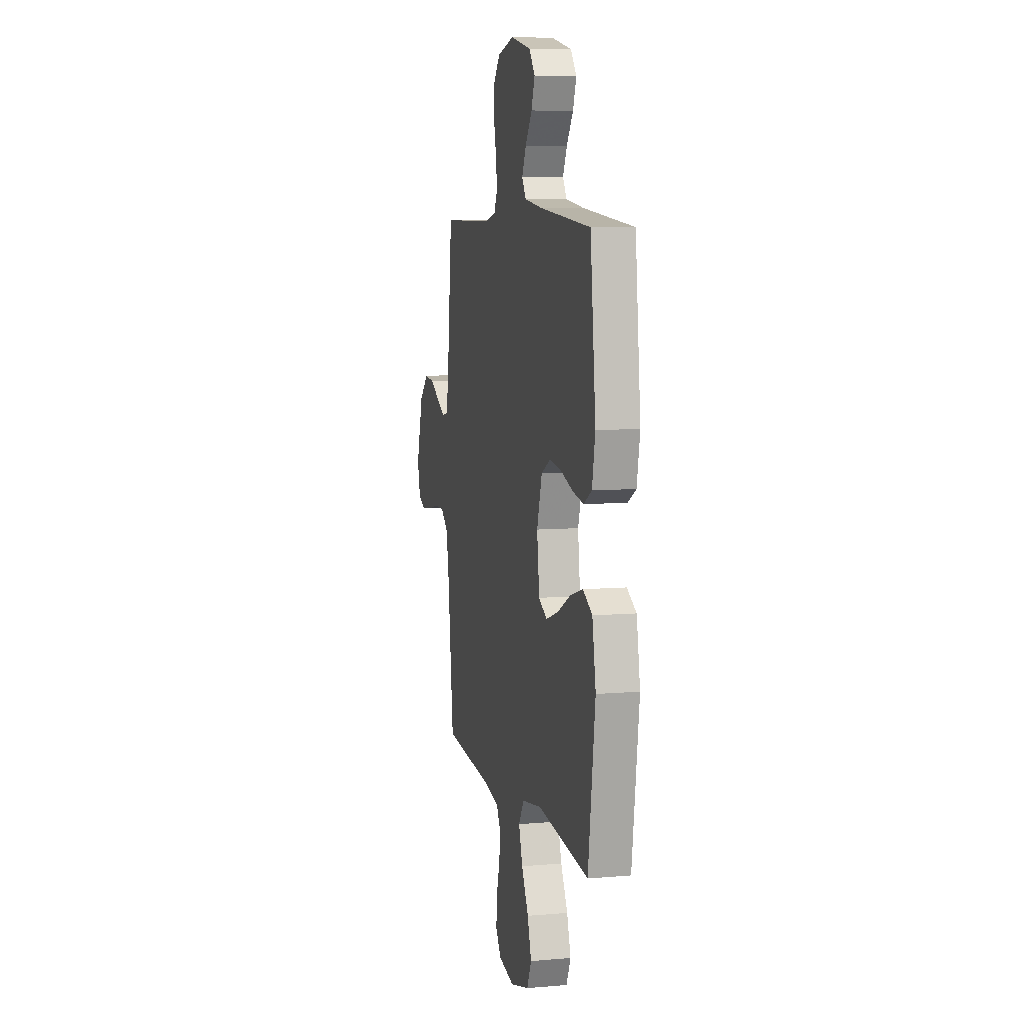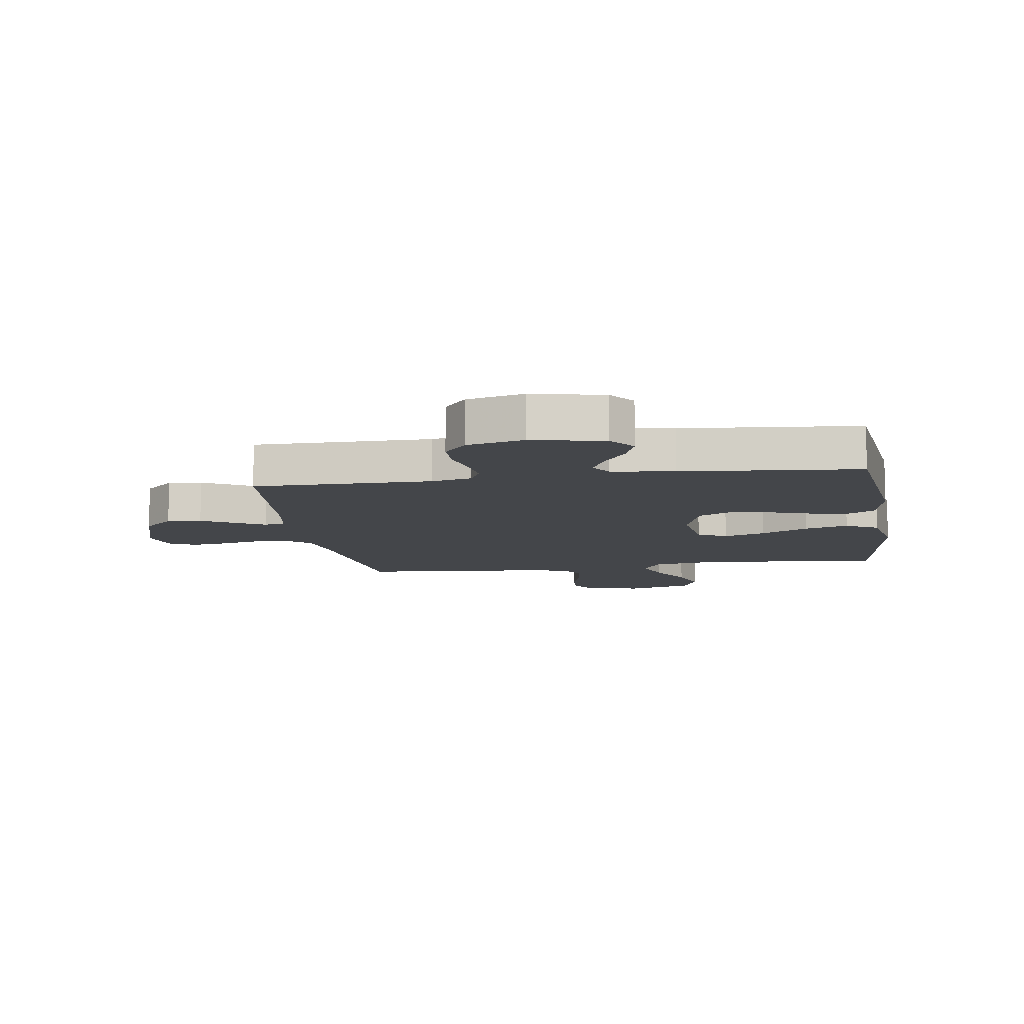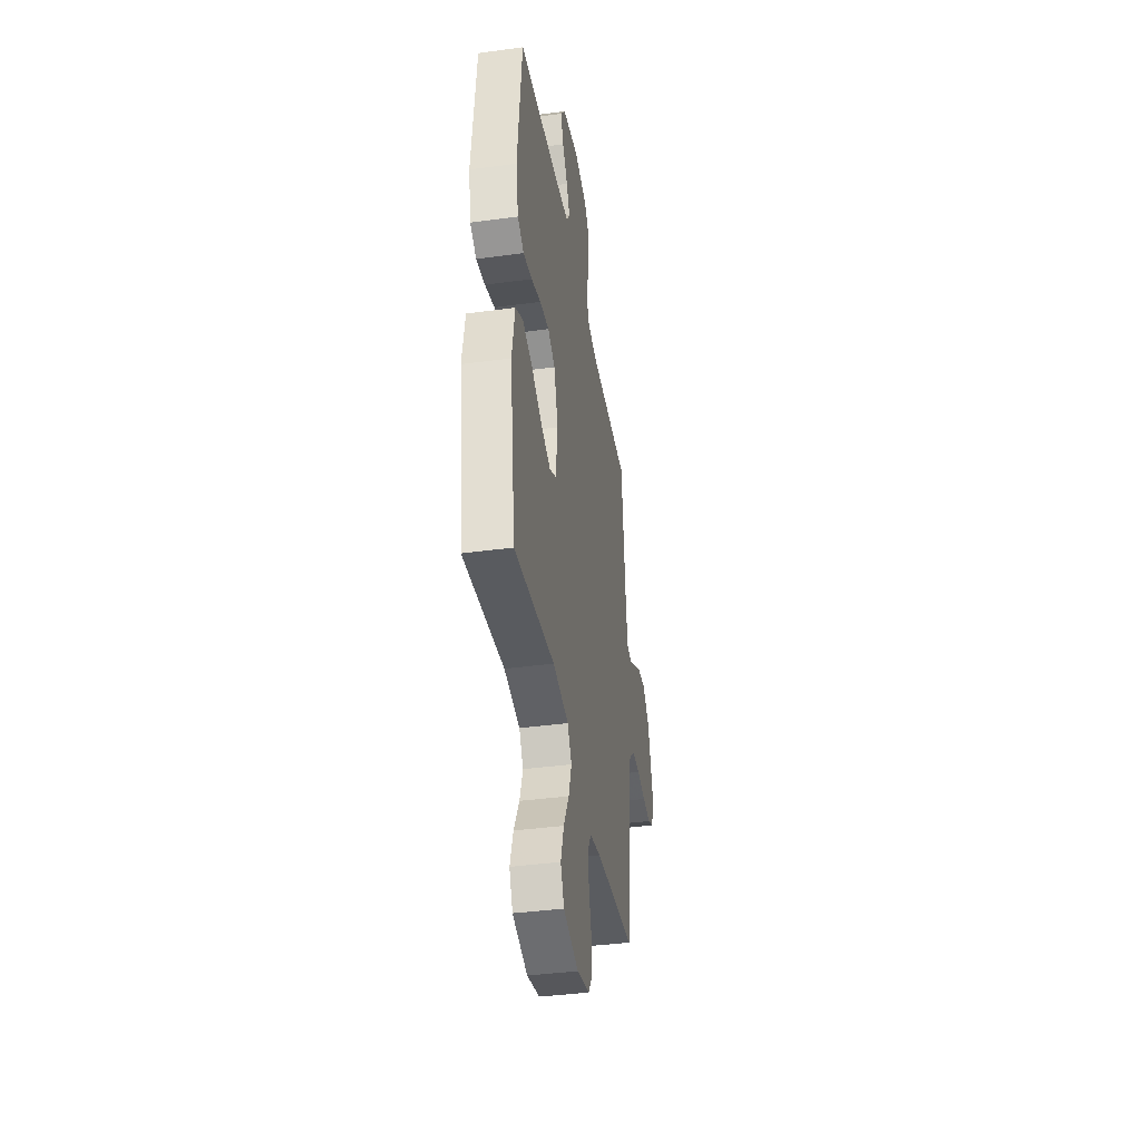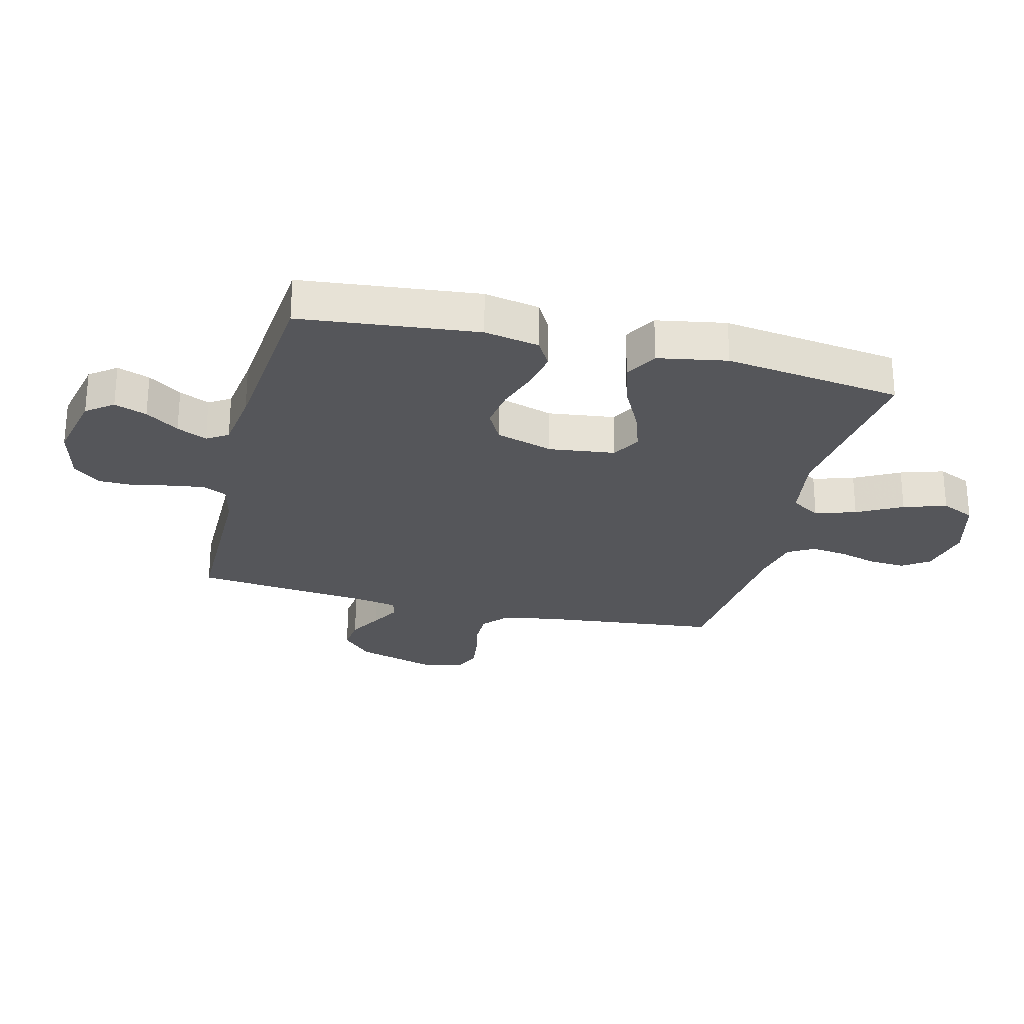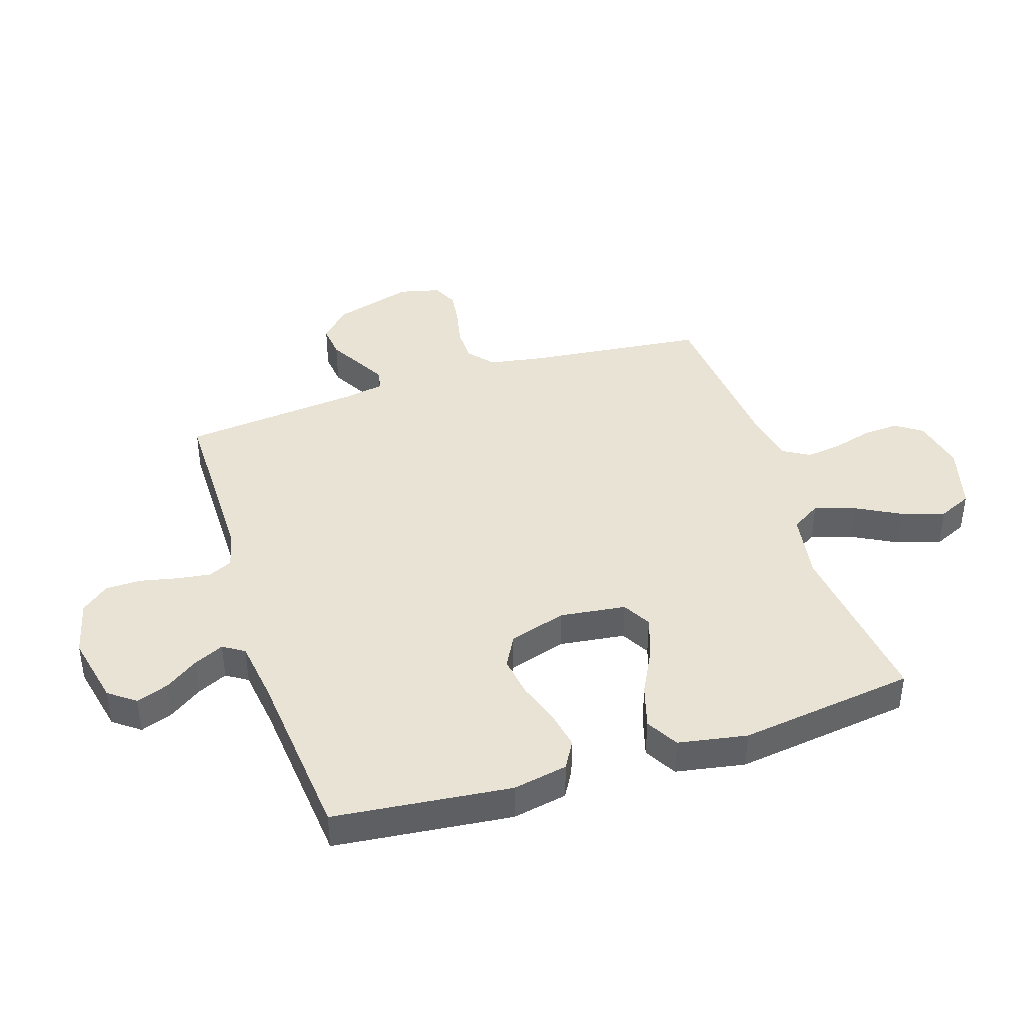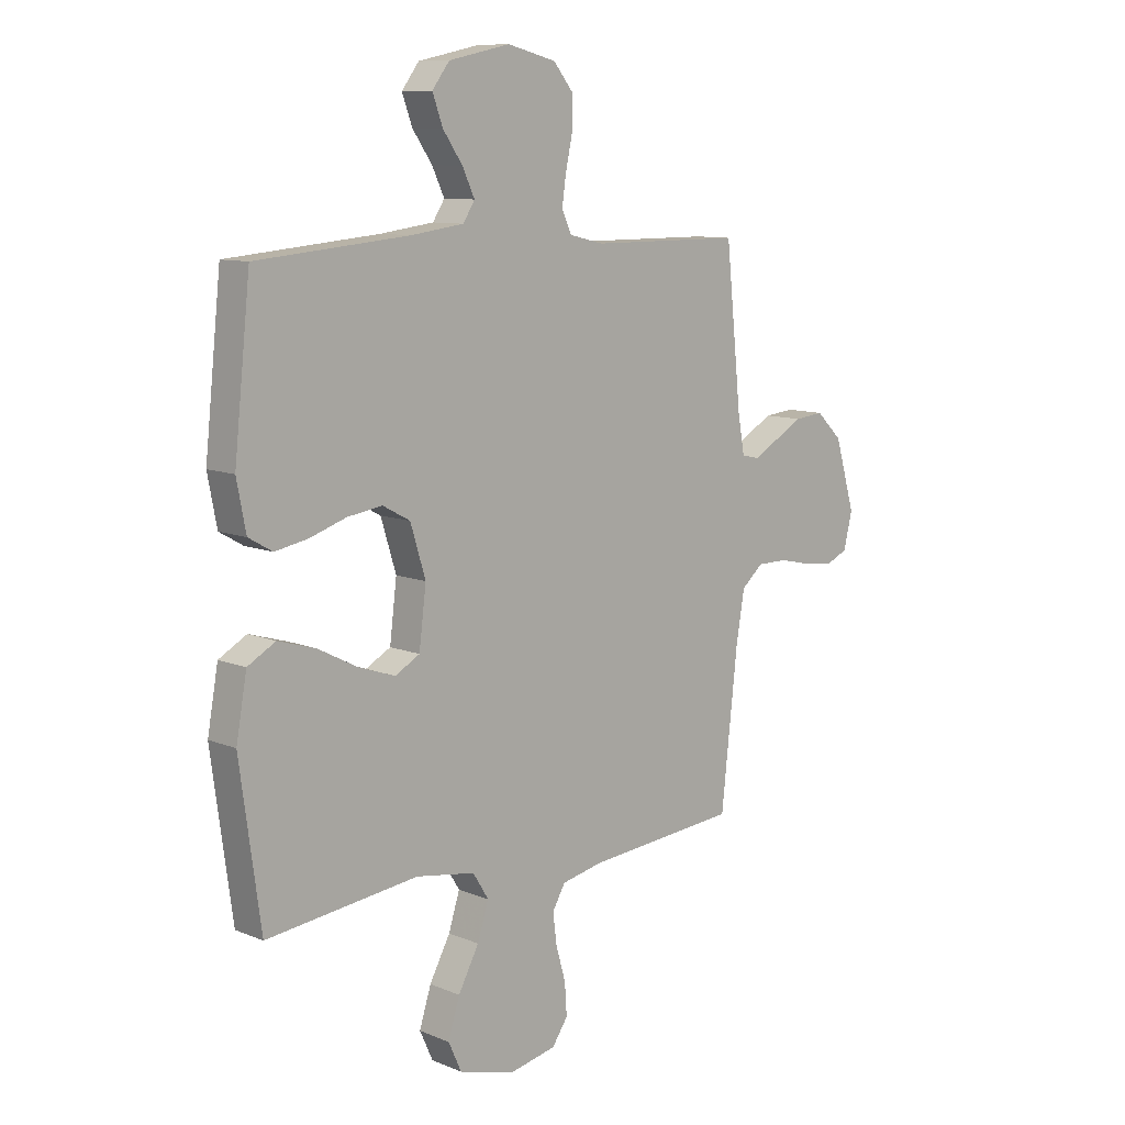
<metadata>
{"format":"obj","ext":"obj","renderer":"f3d","projection":"perspective","resolution":1024,"background":"white","views":[{"elev":7.8,"azim":76.5,"up":"+Z"},{"elev":-9.7,"azim":8.7,"up":"+Y"},{"elev":-39.1,"azim":99.6,"up":"+Z"},{"elev":-26.0,"azim":75.9,"up":"+Y"},{"elev":41.1,"azim":72.1,"up":"+Y"},{"elev":10.0,"azim":136.2,"up":"+Z"}]}
</metadata>
<code>
v 0.5 0.07 -0.5
v 0.2 0.07 -0.465
v 0.083 0.07 -0.484
v 0.052 0.07 -0.534
v 0.074 0.07 -0.603
v 0.115 0.07 -0.679
v 0.138 0.07 -0.752
v 0.112 0.07 -0.809
v 0 0.07 -0.84
v -0.092 0.07 -0.821
v -0.123 0.07 -0.776
v -0.119 0.07 -0.714
v -0.1 0.07 -0.648
v -0.092 0.07 -0.587
v -0.118 0.07 -0.543
v -0.2 0.07 -0.526
v -0.5 0.07 -0.5
v -0.533 0.07 -0.2
v -0.549 0.07 -0.105
v -0.592 0.07 -0.068
v -0.651 0.07 -0.068
v -0.715 0.07 -0.082
v -0.774 0.07 -0.09
v -0.818 0.07 -0.07
v -0.835 0.07 0
v -0.795 0.07 0.135
v -0.743 0.07 0.185
v -0.685 0.07 0.179
v -0.628 0.07 0.147
v -0.579 0.07 0.12
v -0.544 0.07 0.128
v -0.531 0.07 0.2
v -0.5 0.07 0.5
v -0.2 0.07 0.501
v -0.132 0.07 0.517
v -0.113 0.07 0.558
v -0.121 0.07 0.615
v -0.135 0.07 0.679
v -0.134 0.07 0.739
v -0.096 0.07 0.786
v 0 0.07 0.81
v 0.121 0.07 0.784
v 0.155 0.07 0.739
v 0.135 0.07 0.684
v 0.096 0.07 0.628
v 0.072 0.07 0.577
v 0.095 0.07 0.541
v 0.2 0.07 0.527
v 0.5 0.07 0.5
v 0.532 0.07 0.2
v 0.514 0.07 0.107
v 0.467 0.07 0.08
v 0.402 0.07 0.092
v 0.33 0.07 0.116
v 0.261 0.07 0.126
v 0.207 0.07 0.097
v 0.177 0.07 0
v 0.191 0.07 -0.112
v 0.24 0.07 -0.139
v 0.311 0.07 -0.115
v 0.391 0.07 -0.074
v 0.465 0.07 -0.052
v 0.52 0.07 -0.083
v 0.541 0.07 -0.2
v 0.5 0 -0.5
v 0.2 0 -0.465
v 0.083 0 -0.484
v 0.052 0 -0.534
v 0.074 0 -0.603
v 0.115 0 -0.679
v 0.138 0 -0.752
v 0.112 0 -0.809
v 0 0 -0.84
v -0.092 0 -0.821
v -0.123 0 -0.776
v -0.119 0 -0.714
v -0.1 0 -0.648
v -0.092 0 -0.587
v -0.118 0 -0.543
v -0.2 0 -0.526
v -0.5 0 -0.5
v -0.533 0 -0.2
v -0.549 0 -0.105
v -0.592 0 -0.068
v -0.651 0 -0.068
v -0.715 0 -0.082
v -0.774 0 -0.09
v -0.818 0 -0.07
v -0.835 0 0
v -0.795 0 0.135
v -0.743 0 0.185
v -0.685 0 0.179
v -0.628 0 0.147
v -0.579 0 0.12
v -0.544 0 0.128
v -0.531 0 0.2
v -0.5 0 0.5
v -0.2 0 0.501
v -0.132 0 0.517
v -0.113 0 0.558
v -0.121 0 0.615
v -0.135 0 0.679
v -0.134 0 0.739
v -0.096 0 0.786
v 0 0 0.81
v 0.121 0 0.784
v 0.155 0 0.739
v 0.135 0 0.684
v 0.096 0 0.628
v 0.072 0 0.577
v 0.095 0 0.541
v 0.2 0 0.527
v 0.5 0 0.5
v 0.532 0 0.2
v 0.514 0 0.107
v 0.467 0 0.08
v 0.402 0 0.092
v 0.33 0 0.116
v 0.261 0 0.126
v 0.207 0 0.097
v 0.177 0 0
v 0.191 0 -0.112
v 0.24 0 -0.139
v 0.311 0 -0.115
v 0.391 0 -0.074
v 0.465 0 -0.052
v 0.52 0 -0.083
v 0.541 0 -0.2
f 63 64 1 2
f 60 61 62 63
f 59 60 63 2
f 58 59 2 3
f 57 58 3 4
f 51 52 53 54
f 51 54 55
f 48 49 50 51
f 47 48 51 55
f 46 47 55 56
f 42 43 44 45
f 42 45 46
f 41 42 46
f 37 38 39 40
f 36 37 40 41
f 32 33 34
f 31 32 34 35
f 26 27 28 29
f 26 29 30
f 25 26 30
f 24 25 30 31
f 21 22 23 24
f 16 17 18
f 15 16 18 19
f 10 11 12 13
f 10 13 14
f 9 10 14
f 8 9 14
f 5 6 7 8
f 4 5 8 14
f 57 4 14 15
f 36 41 46 56
f 35 36 56 57
f 31 35 57 15
f 21 24 31
f 20 21 31
f 19 20 31
f 15 19 31
f 66 65 128 127
f 127 126 125 124
f 66 127 124 123
f 67 66 123 122
f 68 67 122 121
f 118 117 116 115
f 119 118 115
f 115 114 113 112
f 119 115 112 111
f 120 119 111 110
f 109 108 107 106
f 110 109 106
f 110 106 105
f 104 103 102 101
f 105 104 101 100
f 98 97 96
f 99 98 96 95
f 93 92 91 90
f 94 93 90
f 94 90 89
f 95 94 89 88
f 88 87 86 85
f 82 81 80
f 83 82 80 79
f 77 76 75 74
f 78 77 74
f 78 74 73
f 78 73 72
f 72 71 70 69
f 78 72 69 68
f 79 78 68 121
f 120 110 105 100
f 121 120 100 99
f 79 121 99 95
f 95 88 85
f 95 85 84
f 95 84 83
f 95 83 79
f 1 65 66 2
f 2 66 67 3
f 3 67 68 4
f 4 68 69 5
f 5 69 70 6
f 6 70 71 7
f 7 71 72 8
f 8 72 73 9
f 9 73 74 10
f 10 74 75 11
f 11 75 76 12
f 12 76 77 13
f 13 77 78 14
f 14 78 79 15
f 15 79 80 16
f 16 80 81 17
f 17 81 82 18
f 18 82 83 19
f 19 83 84 20
f 20 84 85 21
f 21 85 86 22
f 22 86 87 23
f 23 87 88 24
f 24 88 89 25
f 25 89 90 26
f 26 90 91 27
f 27 91 92 28
f 28 92 93 29
f 29 93 94 30
f 30 94 95 31
f 31 95 96 32
f 32 96 97 33
f 33 97 98 34
f 34 98 99 35
f 35 99 100 36
f 36 100 101 37
f 37 101 102 38
f 38 102 103 39
f 39 103 104 40
f 40 104 105 41
f 41 105 106 42
f 42 106 107 43
f 43 107 108 44
f 44 108 109 45
f 45 109 110 46
f 46 110 111 47
f 47 111 112 48
f 48 112 113 49
f 49 113 114 50
f 50 114 115 51
f 51 115 116 52
f 52 116 117 53
f 53 117 118 54
f 54 118 119 55
f 55 119 120 56
f 56 120 121 57
f 57 121 122 58
f 58 122 123 59
f 59 123 124 60
f 60 124 125 61
f 61 125 126 62
f 62 126 127 63
f 63 127 128 64
f 64 128 65 1

</code>
